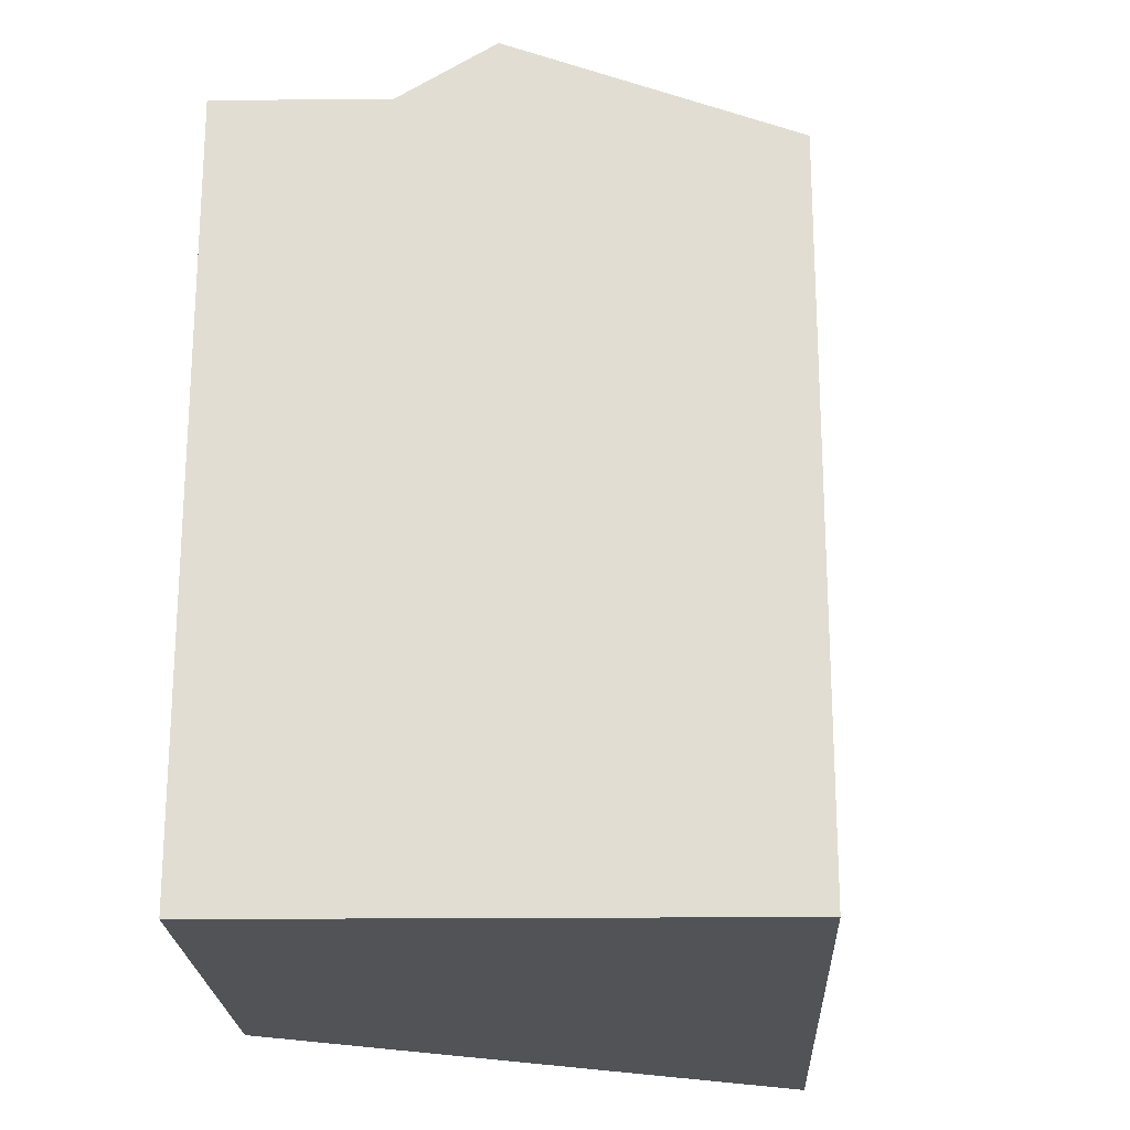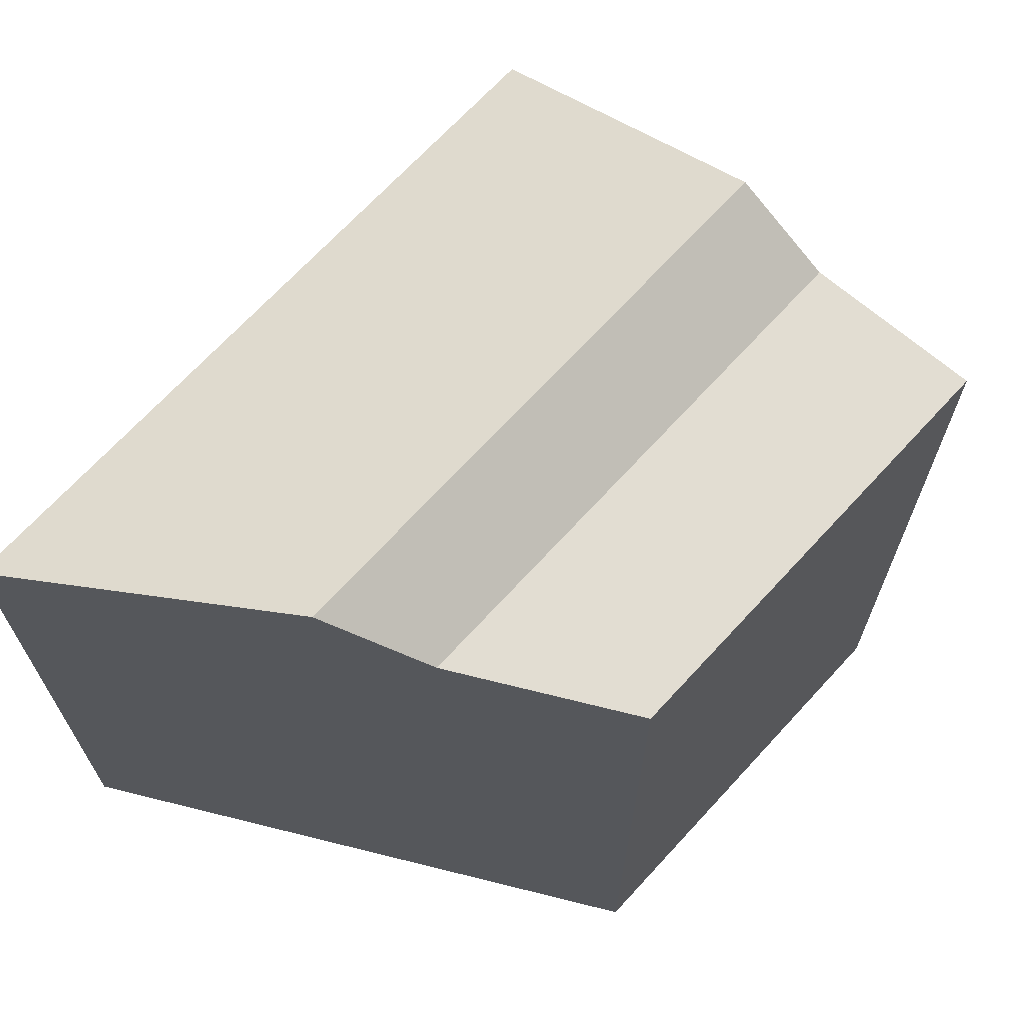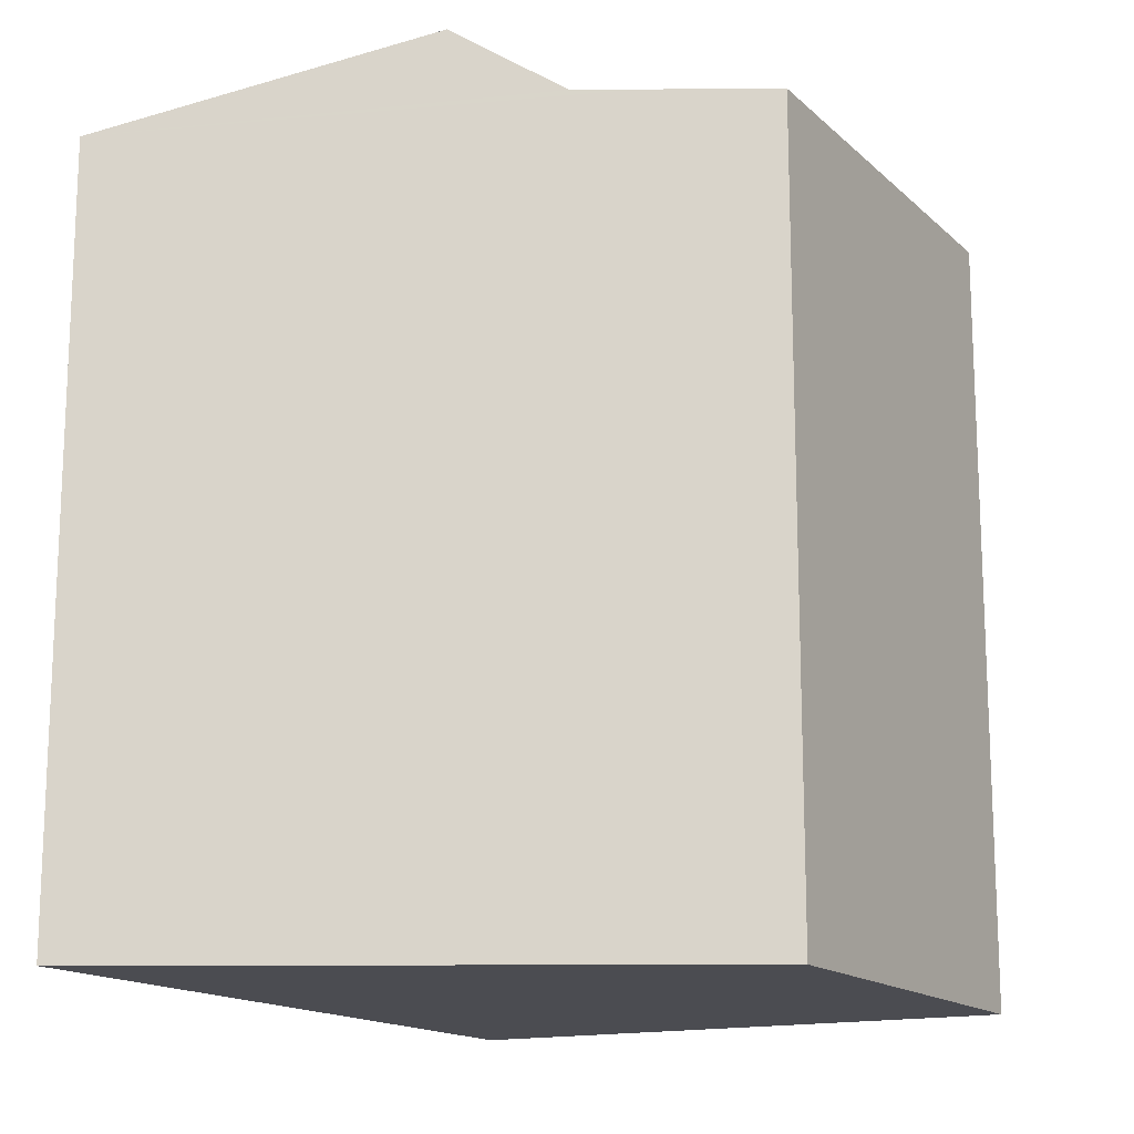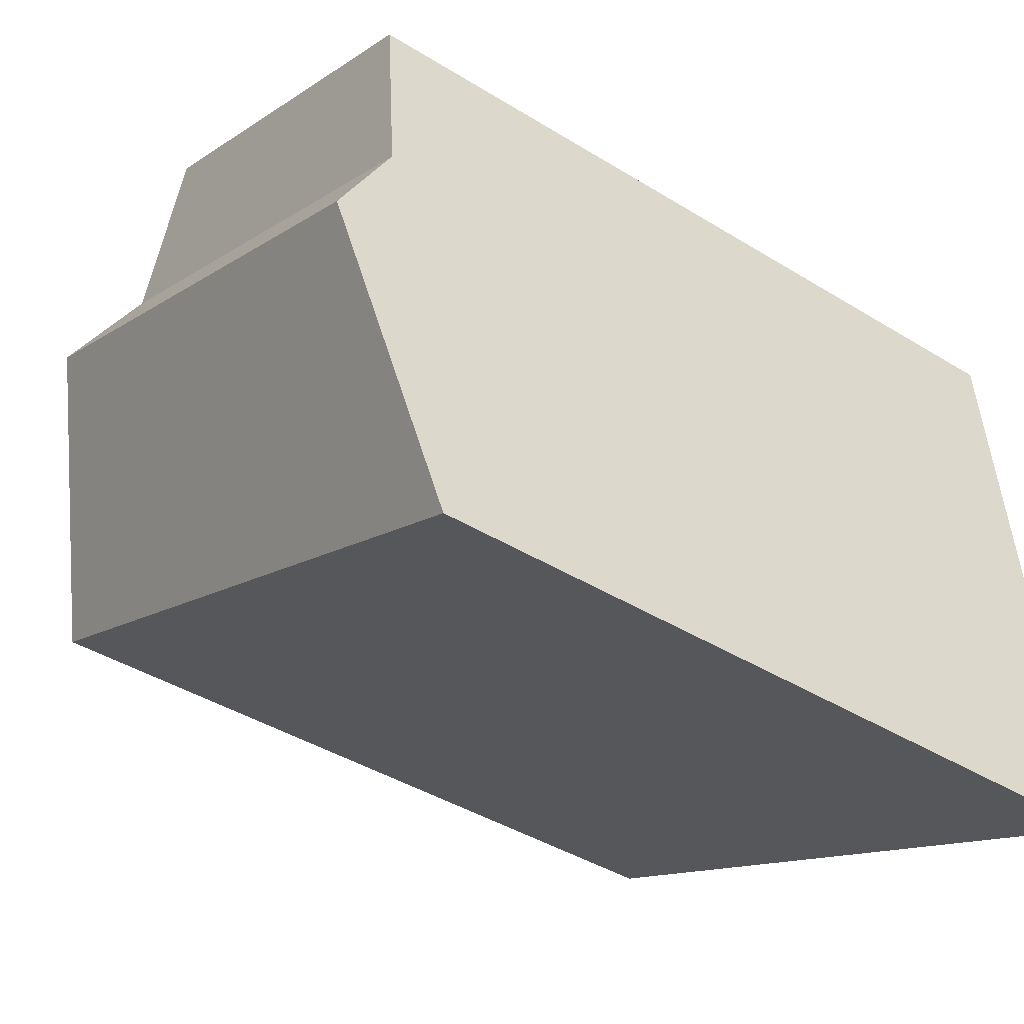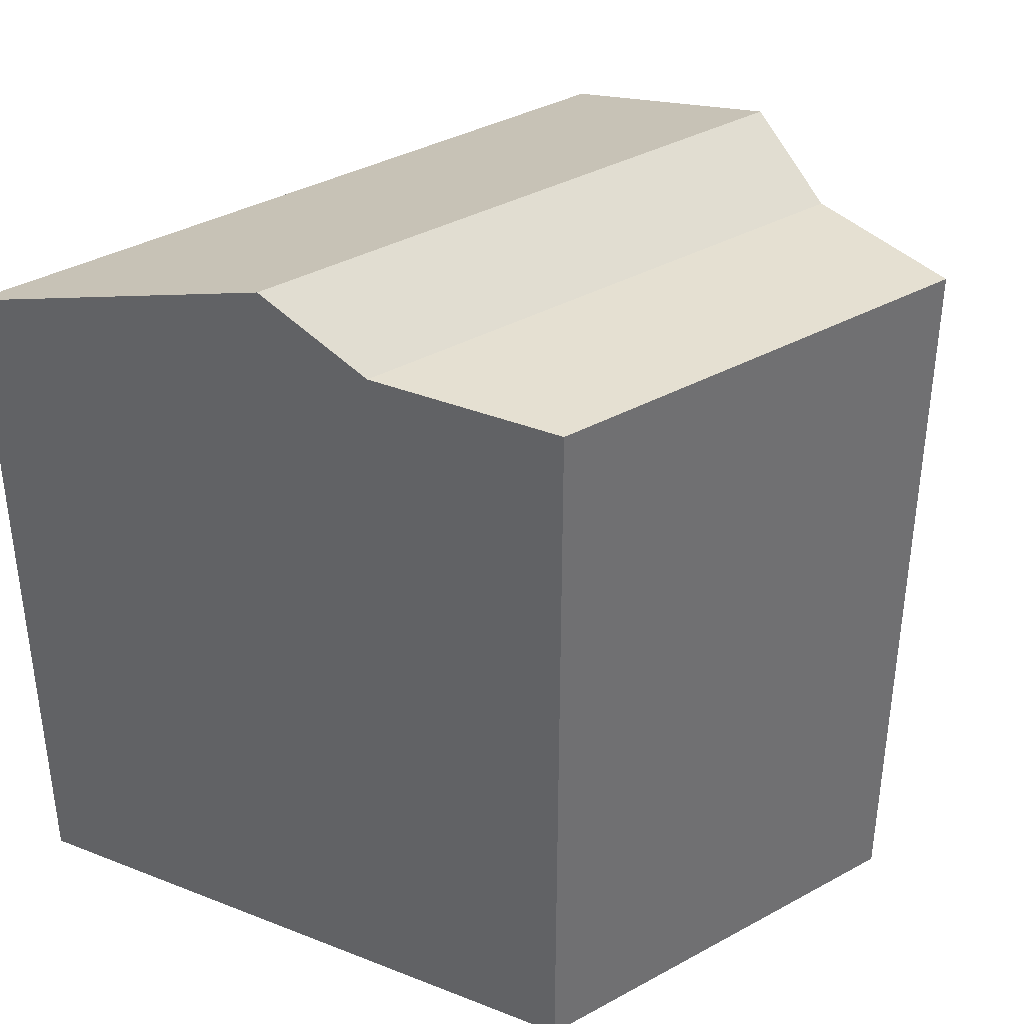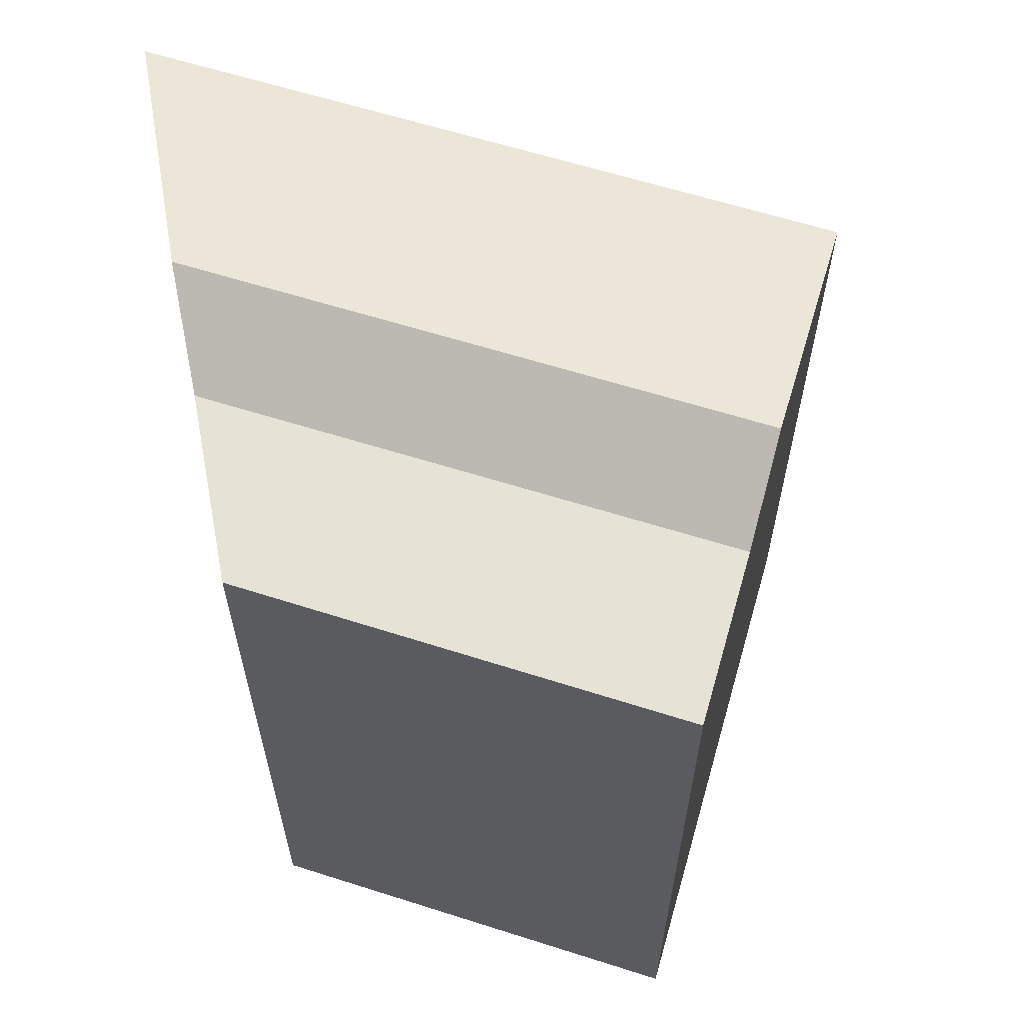
<metadata>
{"format":"obj","ext":"obj","renderer":"f3d","projection":"perspective","resolution":1024,"background":"white","views":[{"elev":-22.1,"azim":68.6,"up":"+Y"},{"elev":68.2,"azim":-71.5,"up":"+Y"},{"elev":-15.4,"azim":-84.7,"up":"+Y"},{"elev":-41.5,"azim":-126.8,"up":"+Z"},{"elev":37.8,"azim":-58.9,"up":"+Y"},{"elev":63.1,"azim":-6.2,"up":"+Y"}]}
</metadata>
<code>
v  10.06 -7.68e-16 12.54
v  8.792 15.05 15.65
v  8.792 -9.58e-16 15.65
v  10.06 15.05 12.54
v  10.77 -6.619e-16 10.81
v  10.77 16.21 10.81
v  12.86 -3.474e-16 5.674
v  12.86 14.23 5.674
v  12.49 -3.375e-16 5.512
v  10.33 -2.79e-16 4.556
v  0 0 0
v  0.494 -3.844e-16 6.278
v  8.426 -9.48e-16 15.48
v  6.265 -8.888e-16 14.52
v  0.661 -5.14e-16 8.395
v  0.754 -5.867e-16 9.582
v  0.954 -7.433e-16 12.14
v  0.754 15.05 9.582
v  0.661 15.05 8.395
v  0.954 15.05 12.14
v  6.265 15.05 14.52
v  8.426 15.05 15.48
v  0 14.23 8.712e-16
v  0.494 16.21 6.278
v  10.33 14.23 4.556
v  12.49 14.23 5.512
g defaultobject
f 1 2 3
f 2 1 4
f 4 1 5
f 4 5 6
f 6 5 7
f 6 7 8
f 5 9 7
f 9 5 10
f 10 5 11
f 11 5 1
f 11 1 12
f 12 1 3
f 12 3 13
f 12 13 14
f 12 14 15
f 15 14 16
f 16 14 17
f 18 4 19
f 4 18 20
f 4 20 21
f 4 21 22
f 4 22 2
f 22 14 13
f 14 22 21
f 6 23 24
f 23 6 25
f 25 6 8
f 25 8 26
f 21 17 14
f 17 21 20
f 20 16 17
f 16 20 18
f 12 23 11
f 23 12 15
f 23 15 16
f 23 16 18
f 23 18 19
f 24 23 19
f 19 6 24
f 6 19 4
f 2 13 3
f 13 2 22
f 26 7 9
f 7 26 8
f 25 11 23
f 11 25 26
f 11 26 10
f 10 26 9

</code>
